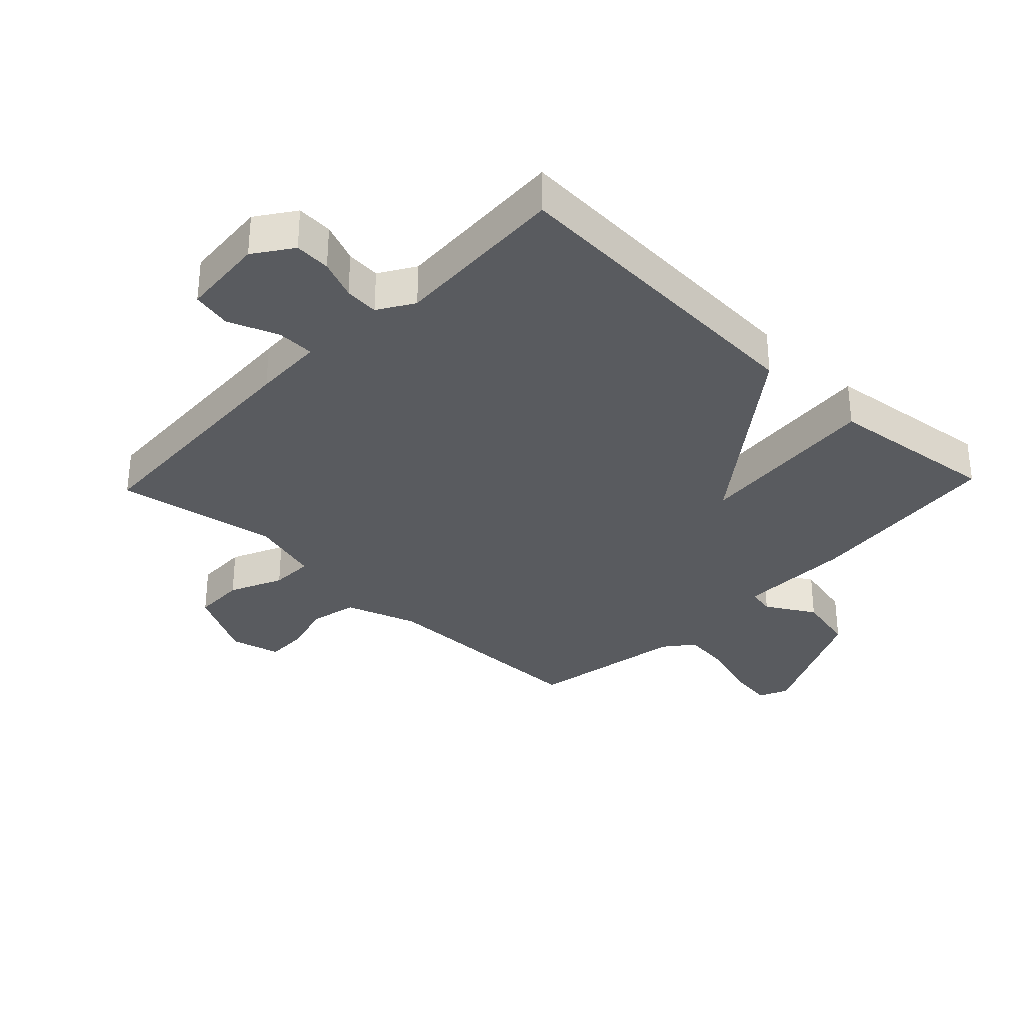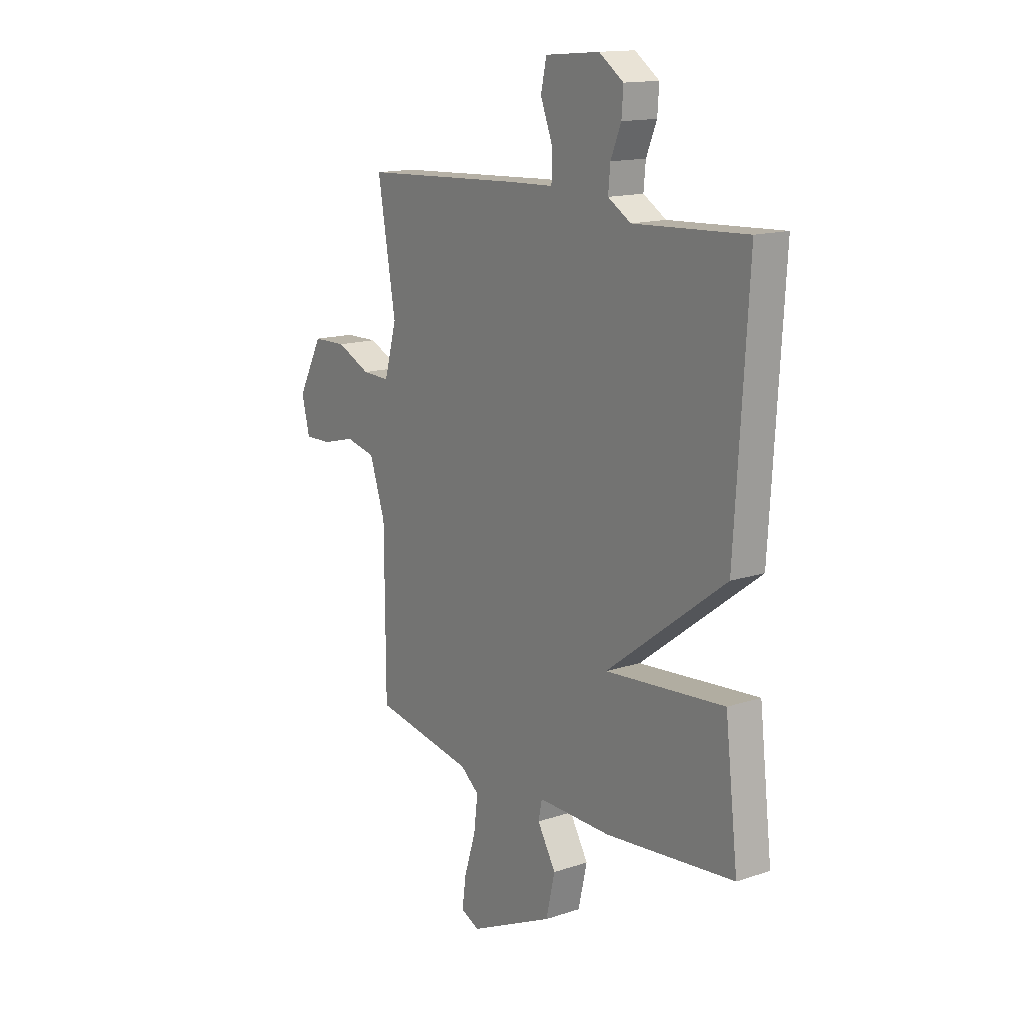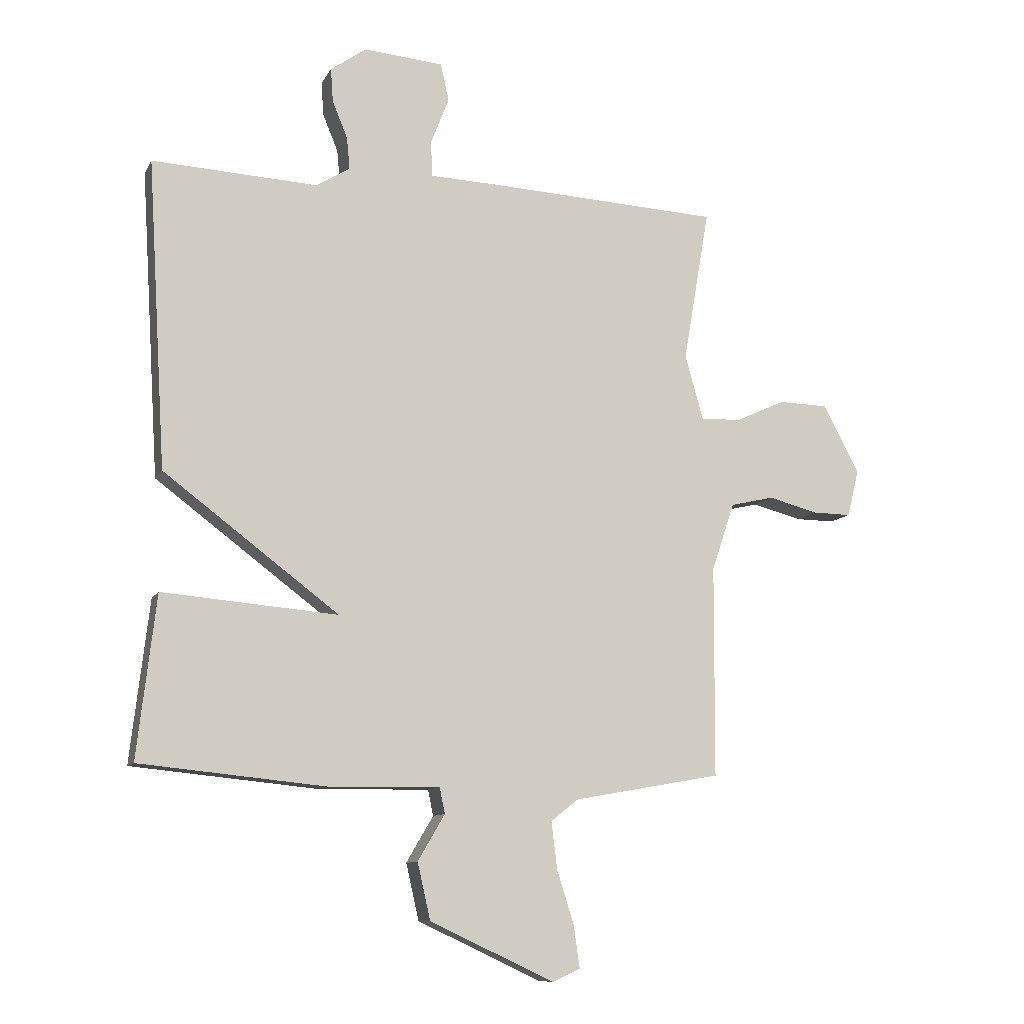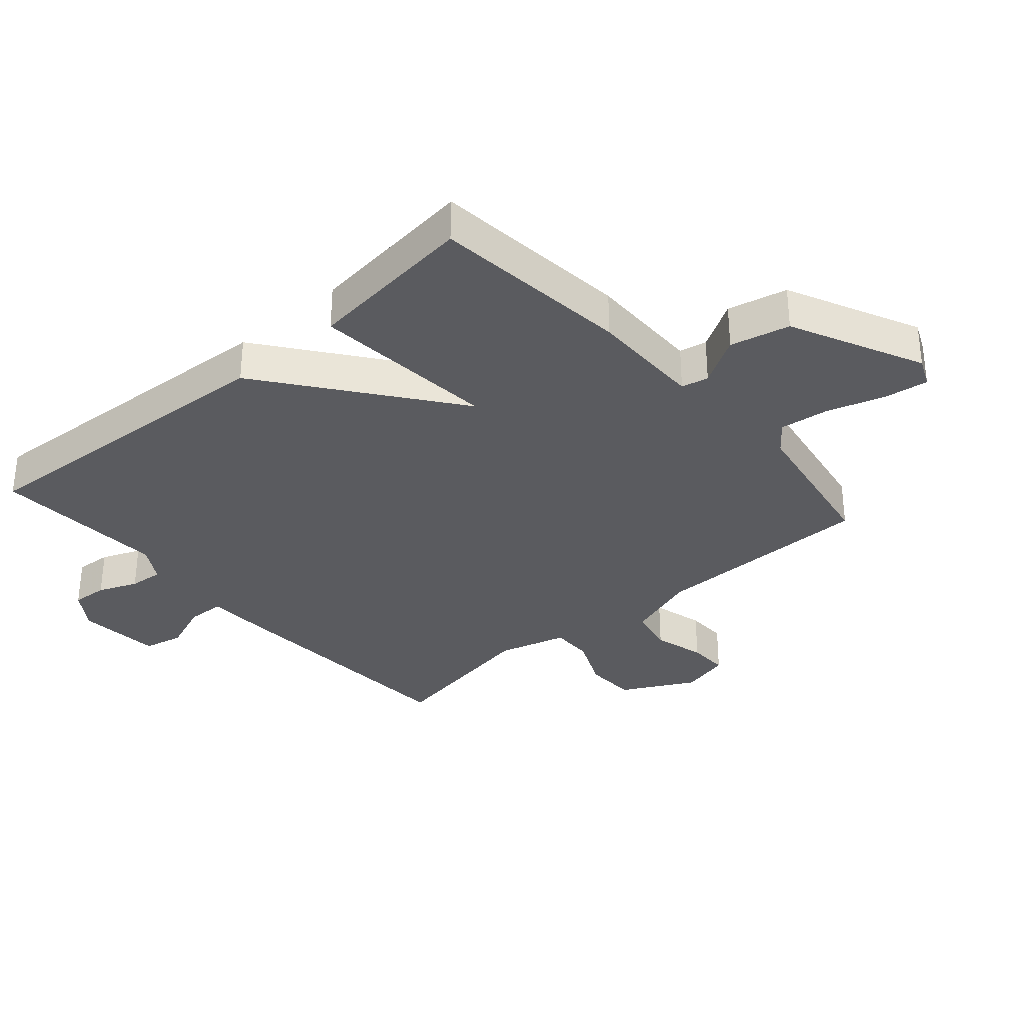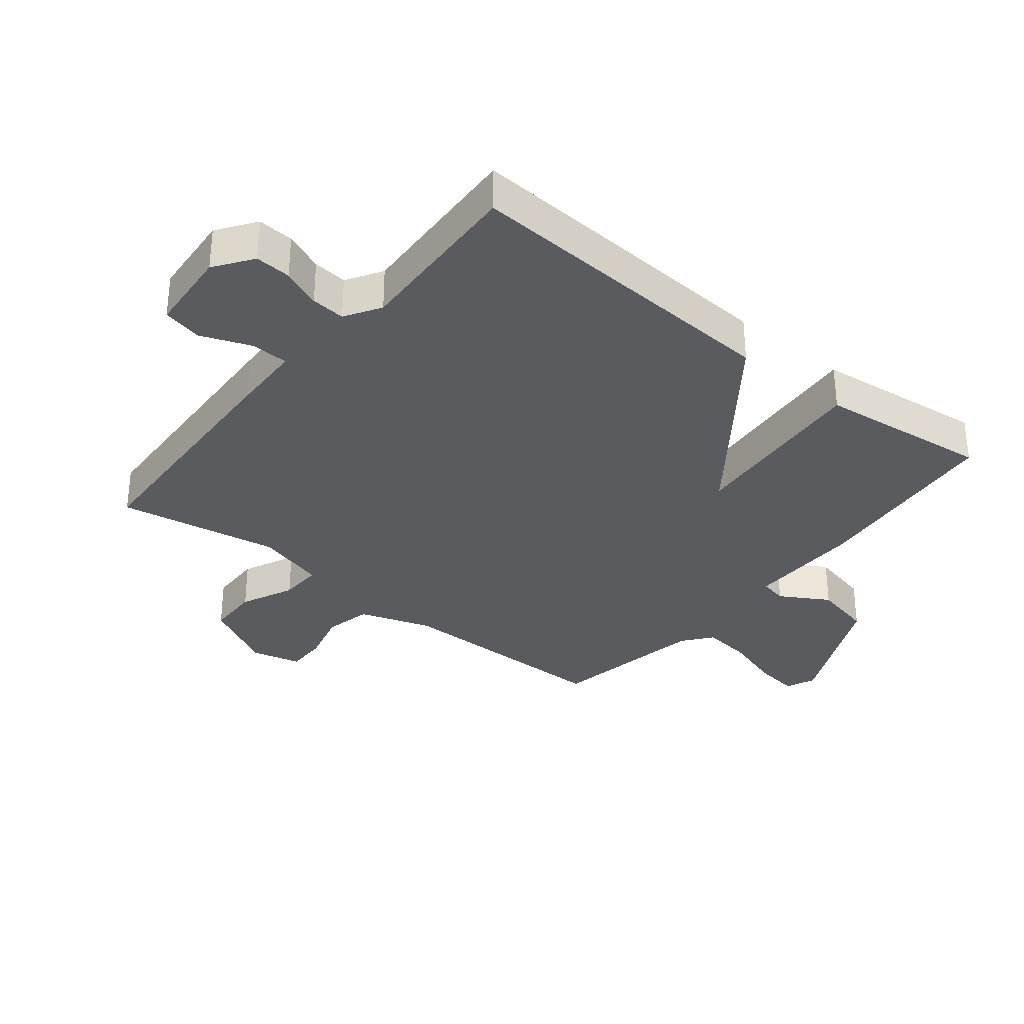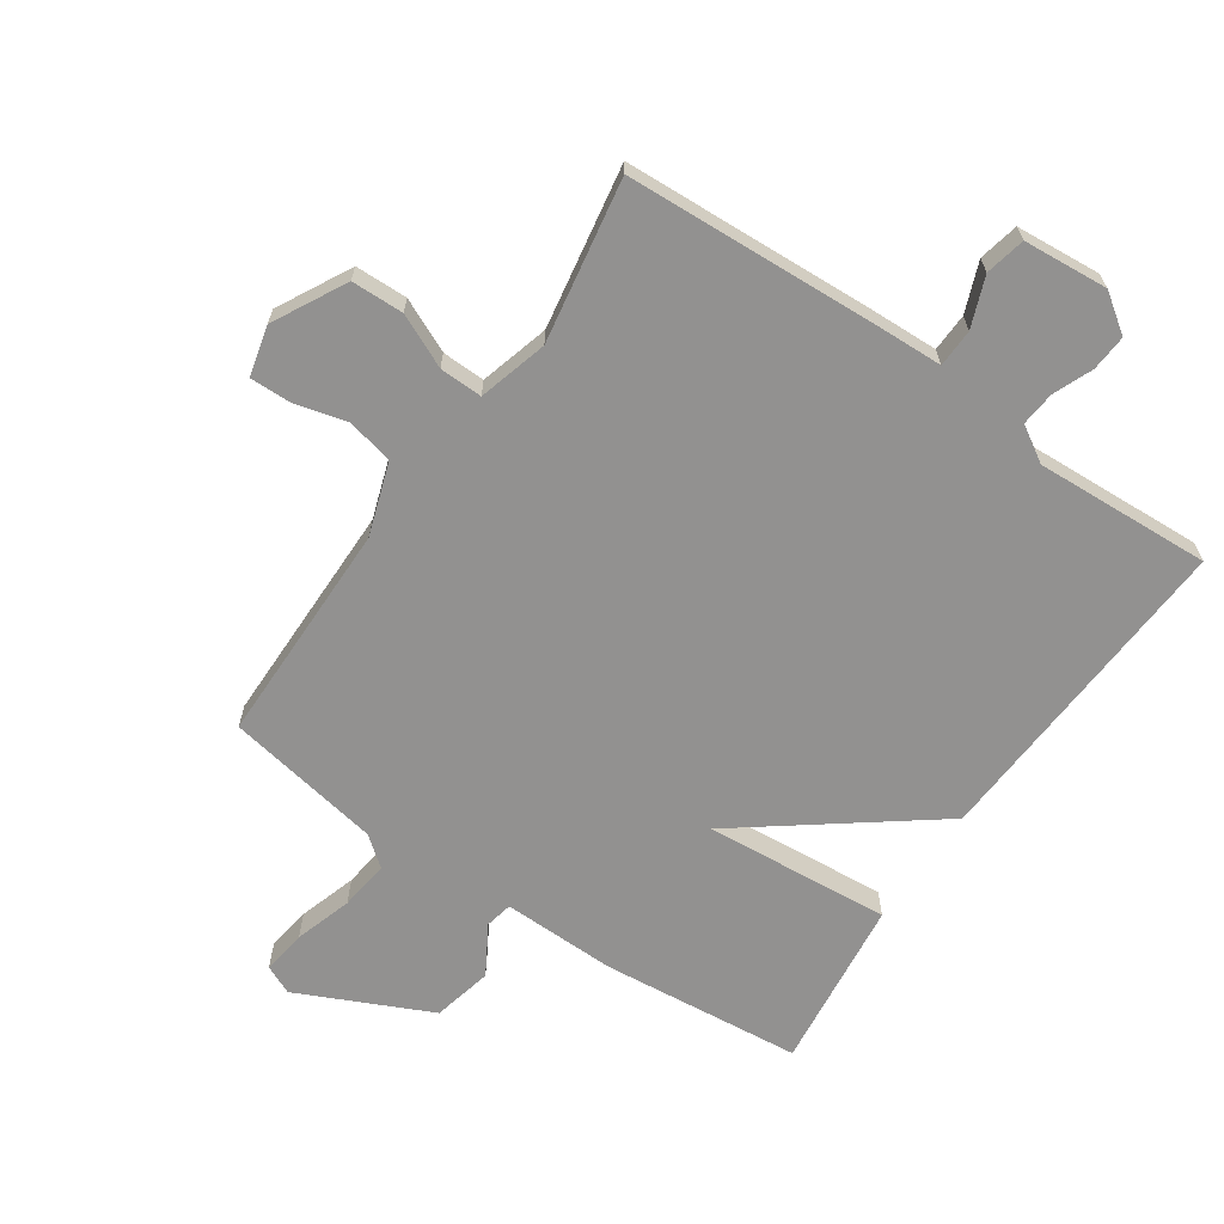
<metadata>
{"format":"obj","ext":"obj","renderer":"f3d","projection":"perspective","resolution":1024,"background":"white","views":[{"elev":-32.6,"azim":46.4,"up":"+Y"},{"elev":14.7,"azim":54.4,"up":"+Z"},{"elev":-10.2,"azim":162.0,"up":"+Z"},{"elev":-32.9,"azim":131.3,"up":"+Y"},{"elev":-32.8,"azim":51.1,"up":"+Y"},{"elev":-66.1,"azim":-34.3,"up":"+Y"}]}
</metadata>
<code>
v 0.5 0.07 0.5
v 0.468 0.07 -0.024
v 0.169 0.07 -0.249
v 0.468 0.07 -0.224
v 0.5 0.07 -0.5
v 0.178 0.07 -0.532
v -0.006 0.07 -0.529
v -0.015 0.07 -0.573
v 0.031 0.07 -0.651
v 0.009 0.07 -0.747
v -0.203 0.07 -0.846
v -0.25 0.07 -0.825
v -0.24 0.07 -0.754
v -0.211 0.07 -0.662
v -0.201 0.07 -0.582
v -0.248 0.07 -0.545
v -0.5 0.07 -0.5
v -0.502 0.07 -0.14
v -0.541 0.07 -0.024
v -0.616 0.07 -0.007
v -0.7 0.07 -0.029
v -0.766 0.07 -0.03
v -0.786 0.07 0.05
v -0.724 0.07 0.167
v -0.64 0.07 0.169
v -0.555 0.07 0.13
v -0.486 0.07 0.128
v -0.455 0.07 0.239
v -0.5 0.07 0.5
v -0.1 0.07 0.52
v 0.014 0.07 0.524
v 0.016 0.07 0.585
v -0.015 0.07 0.665
v -0.001 0.07 0.729
v 0.135 0.07 0.74
v 0.196 0.07 0.697
v 0.192 0.07 0.639
v 0.166 0.07 0.576
v 0.161 0.07 0.521
v 0.218 0.07 0.486
v 0.5 0 0.5
v 0.468 0 -0.024
v 0.169 0 -0.249
v 0.468 0 -0.224
v 0.5 0 -0.5
v 0.178 0 -0.532
v -0.006 0 -0.529
v -0.015 0 -0.573
v 0.031 0 -0.651
v 0.009 0 -0.747
v -0.203 0 -0.846
v -0.25 0 -0.825
v -0.24 0 -0.754
v -0.211 0 -0.662
v -0.201 0 -0.582
v -0.248 0 -0.545
v -0.5 0 -0.5
v -0.502 0 -0.14
v -0.541 0 -0.024
v -0.616 0 -0.007
v -0.7 0 -0.029
v -0.766 0 -0.03
v -0.786 0 0.05
v -0.724 0 0.167
v -0.64 0 0.169
v -0.555 0 0.13
v -0.486 0 0.128
v -0.455 0 0.239
v -0.5 0 0.5
v -0.1 0 0.52
v 0.014 0 0.524
v 0.016 0 0.585
v -0.015 0 0.665
v -0.001 0 0.729
v 0.135 0 0.74
v 0.196 0 0.697
v 0.192 0 0.639
v 0.166 0 0.576
v 0.161 0 0.521
v 0.218 0 0.486
f 36 37 38
f 35 36 38
f 34 35 38
f 33 34 38
f 32 33 38
f 31 32 38 39
f 31 39 40
f 30 31 40
f 29 30 40
f 28 29 40
f 24 25 26
f 23 24 26
f 22 23 26
f 21 22 26
f 20 21 26
f 19 20 26 27
f 18 19 27
f 1 2 3
f 40 1 3
f 28 40 3
f 27 28 3
f 18 27 3
f 17 18 3
f 16 17 3
f 12 13 14
f 11 12 14
f 10 11 14
f 9 10 14
f 8 9 14
f 7 8 14 15
f 5 6 7
f 4 5 7
f 7 15 16
f 4 7 16
f 3 4 16
f 78 77 76
f 78 76 75
f 78 75 74
f 78 74 73
f 78 73 72
f 79 78 72 71
f 80 79 71
f 80 71 70
f 80 70 69
f 80 69 68
f 66 65 64
f 66 64 63
f 66 63 62
f 66 62 61
f 66 61 60
f 67 66 60 59
f 67 59 58
f 43 42 41
f 43 41 80
f 43 80 68
f 43 68 67
f 43 67 58
f 43 58 57
f 43 57 56
f 54 53 52
f 54 52 51
f 54 51 50
f 54 50 49
f 54 49 48
f 55 54 48 47
f 47 46 45
f 47 45 44
f 56 55 47
f 56 47 44
f 56 44 43
f 1 41 42 2
f 2 42 43 3
f 3 43 44 4
f 4 44 45 5
f 5 45 46 6
f 6 46 47 7
f 7 47 48 8
f 8 48 49 9
f 9 49 50 10
f 10 50 51 11
f 11 51 52 12
f 12 52 53 13
f 13 53 54 14
f 14 54 55 15
f 15 55 56 16
f 16 56 57 17
f 17 57 58 18
f 18 58 59 19
f 19 59 60 20
f 20 60 61 21
f 21 61 62 22
f 22 62 63 23
f 23 63 64 24
f 24 64 65 25
f 25 65 66 26
f 26 66 67 27
f 27 67 68 28
f 28 68 69 29
f 29 69 70 30
f 30 70 71 31
f 31 71 72 32
f 32 72 73 33
f 33 73 74 34
f 34 74 75 35
f 35 75 76 36
f 36 76 77 37
f 37 77 78 38
f 38 78 79 39
f 39 79 80 40
f 40 80 41 1

</code>
